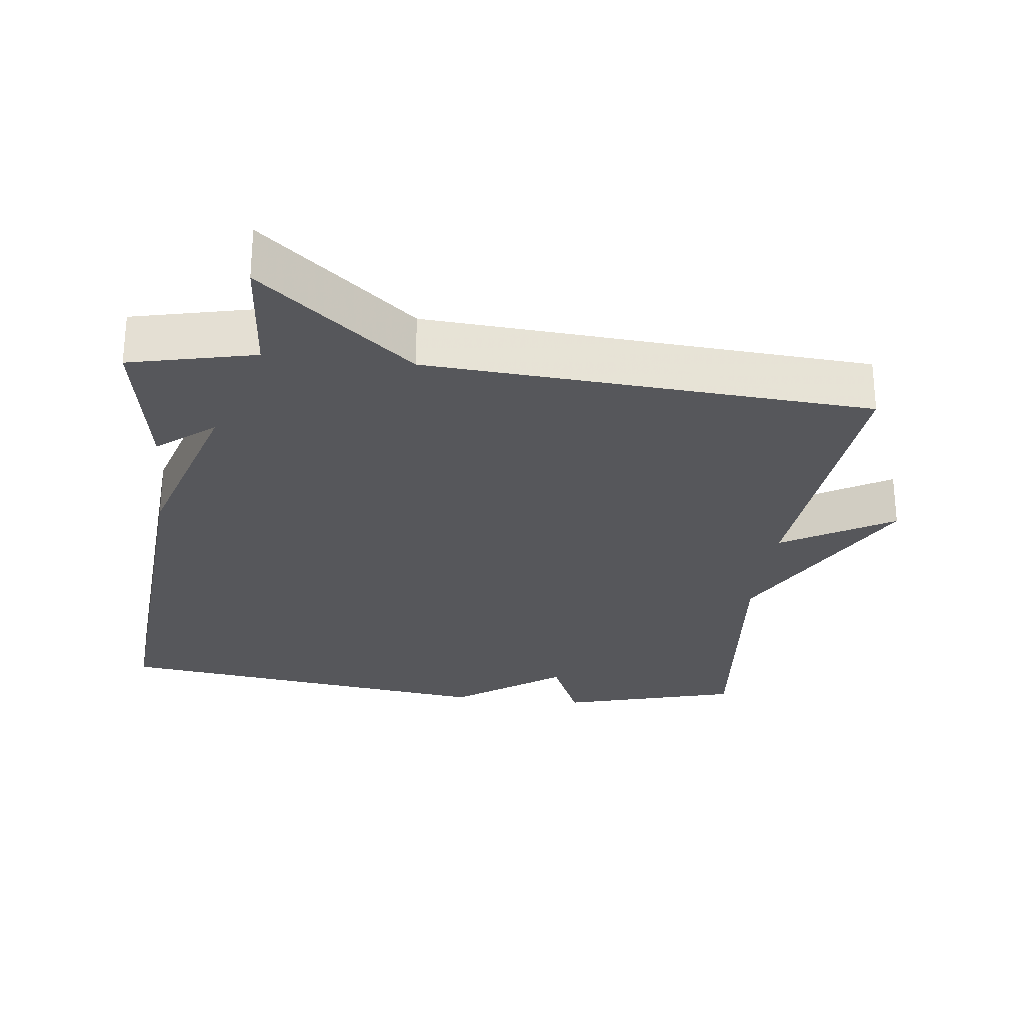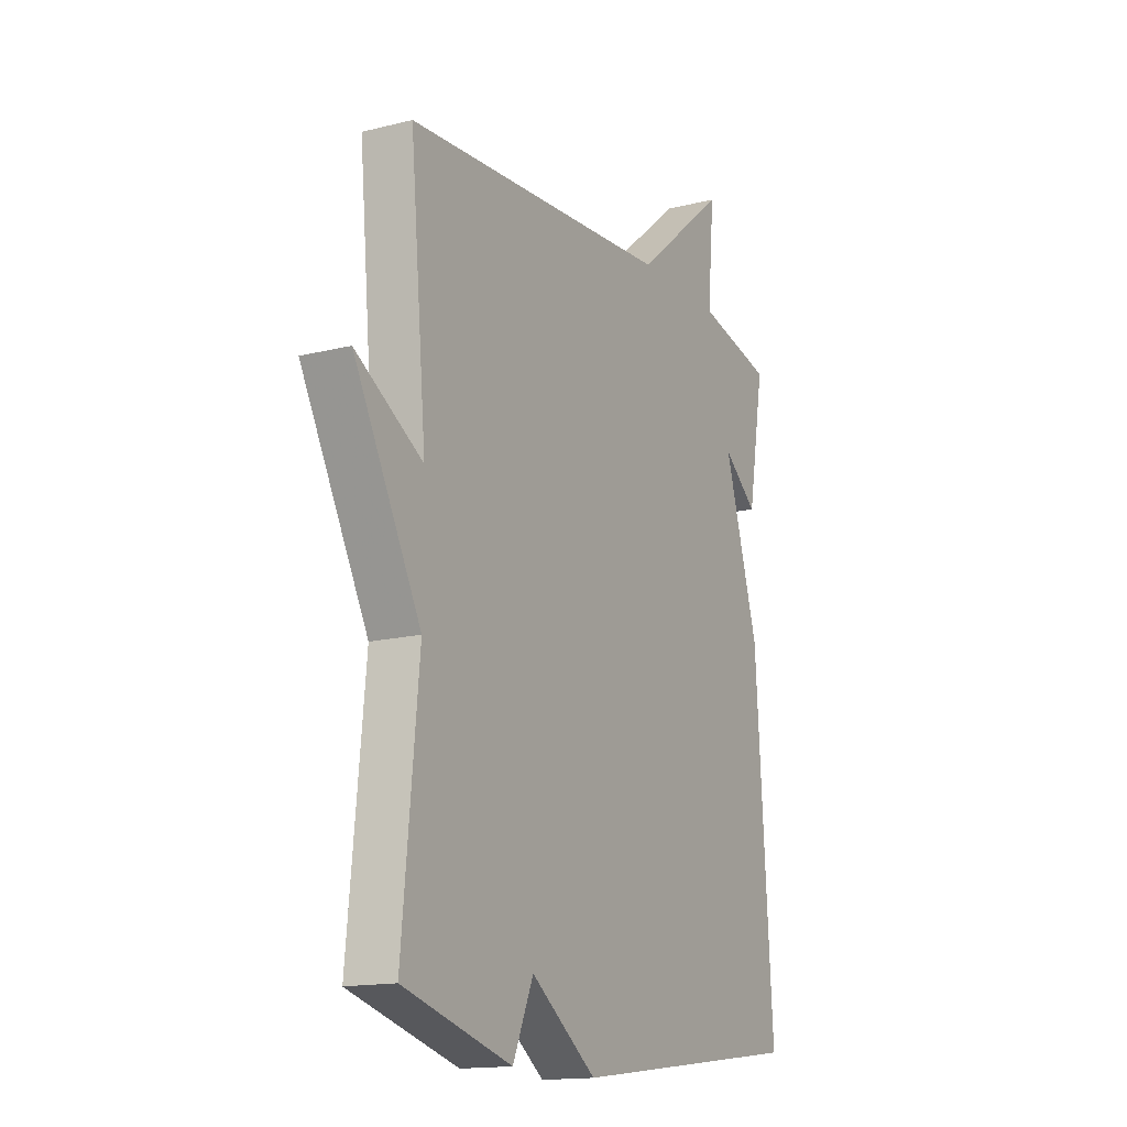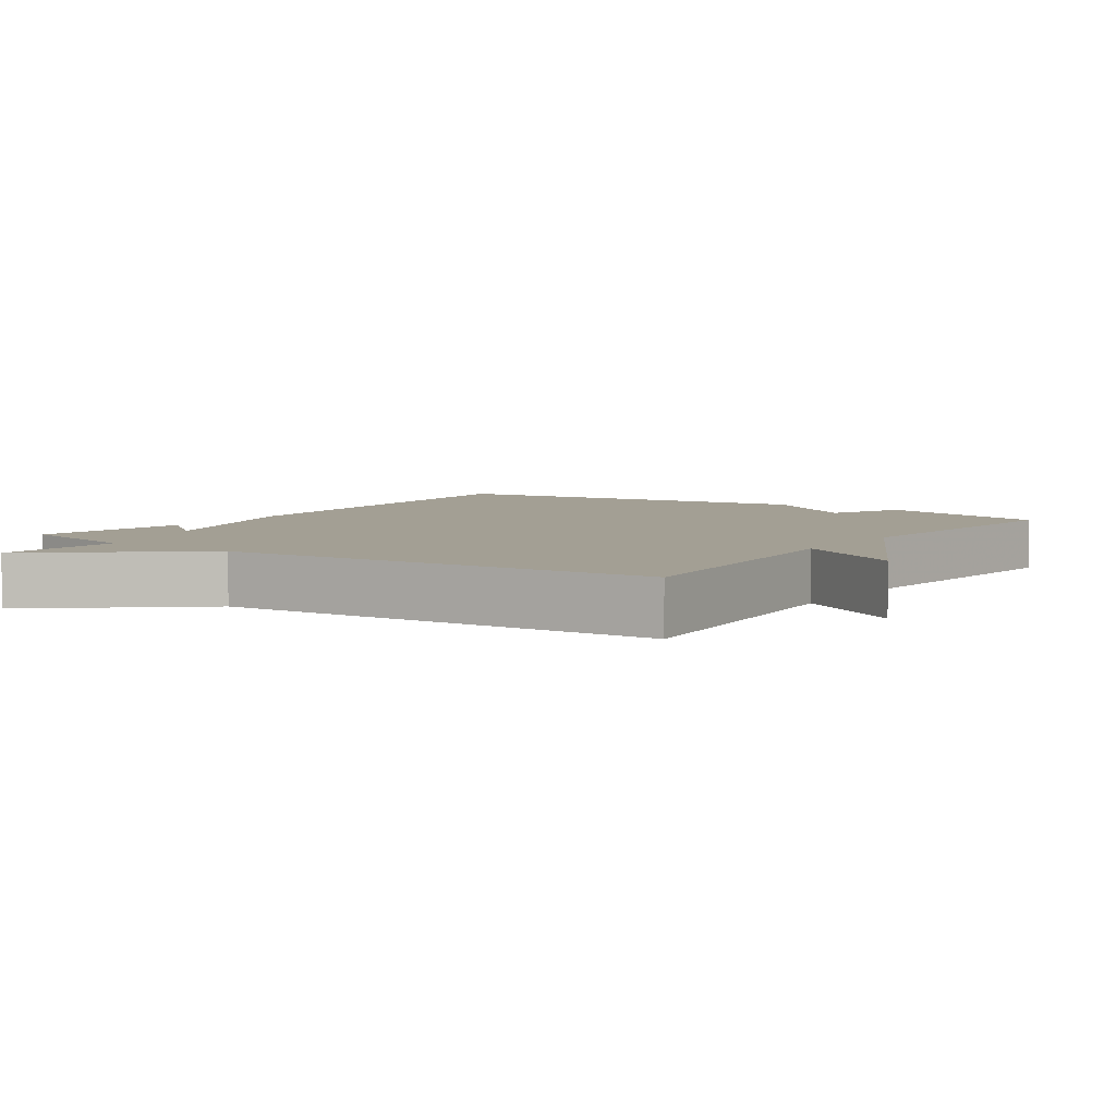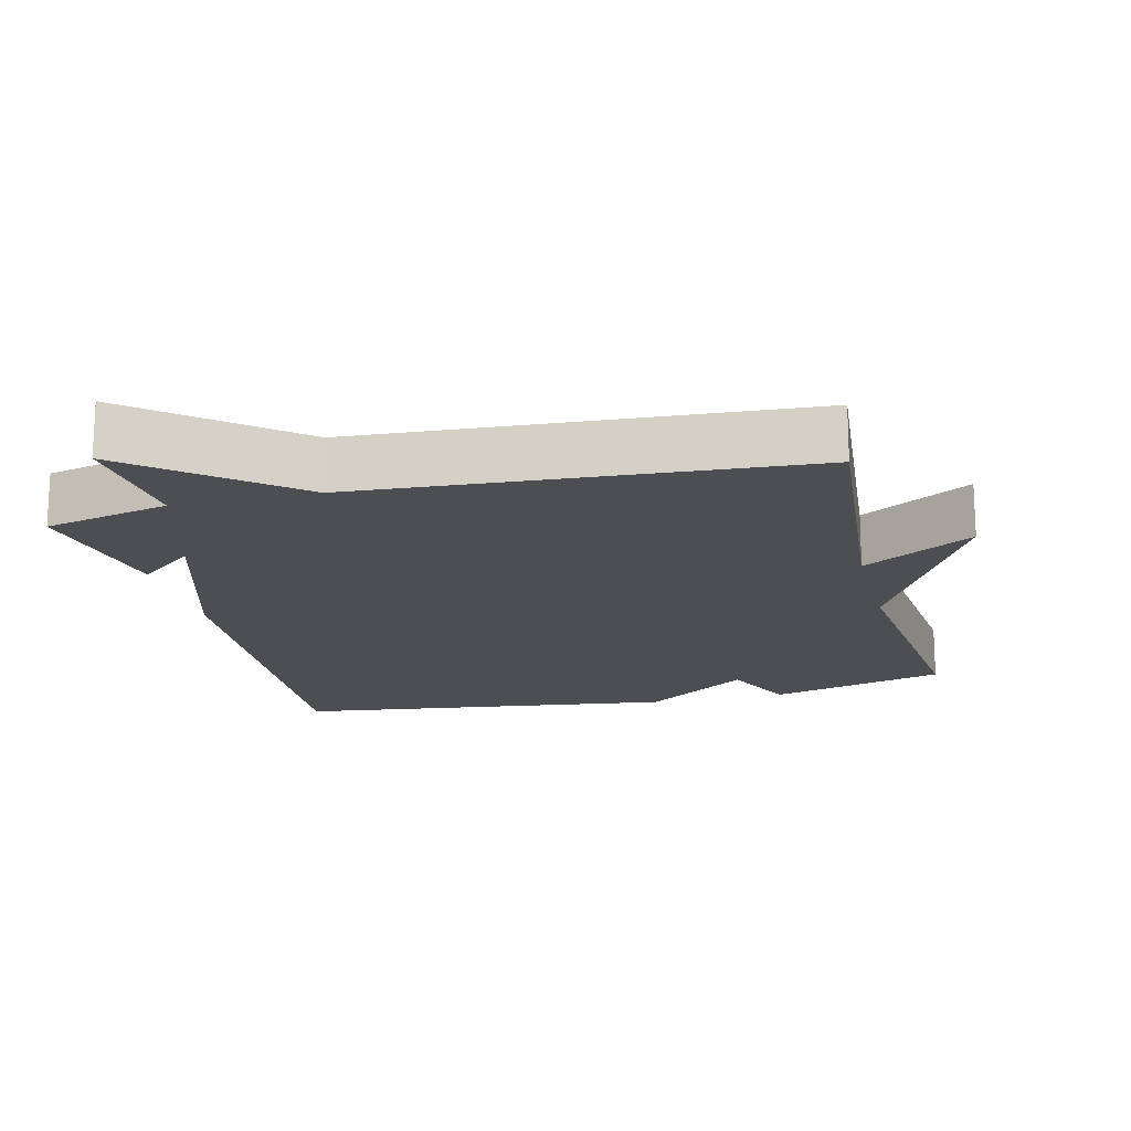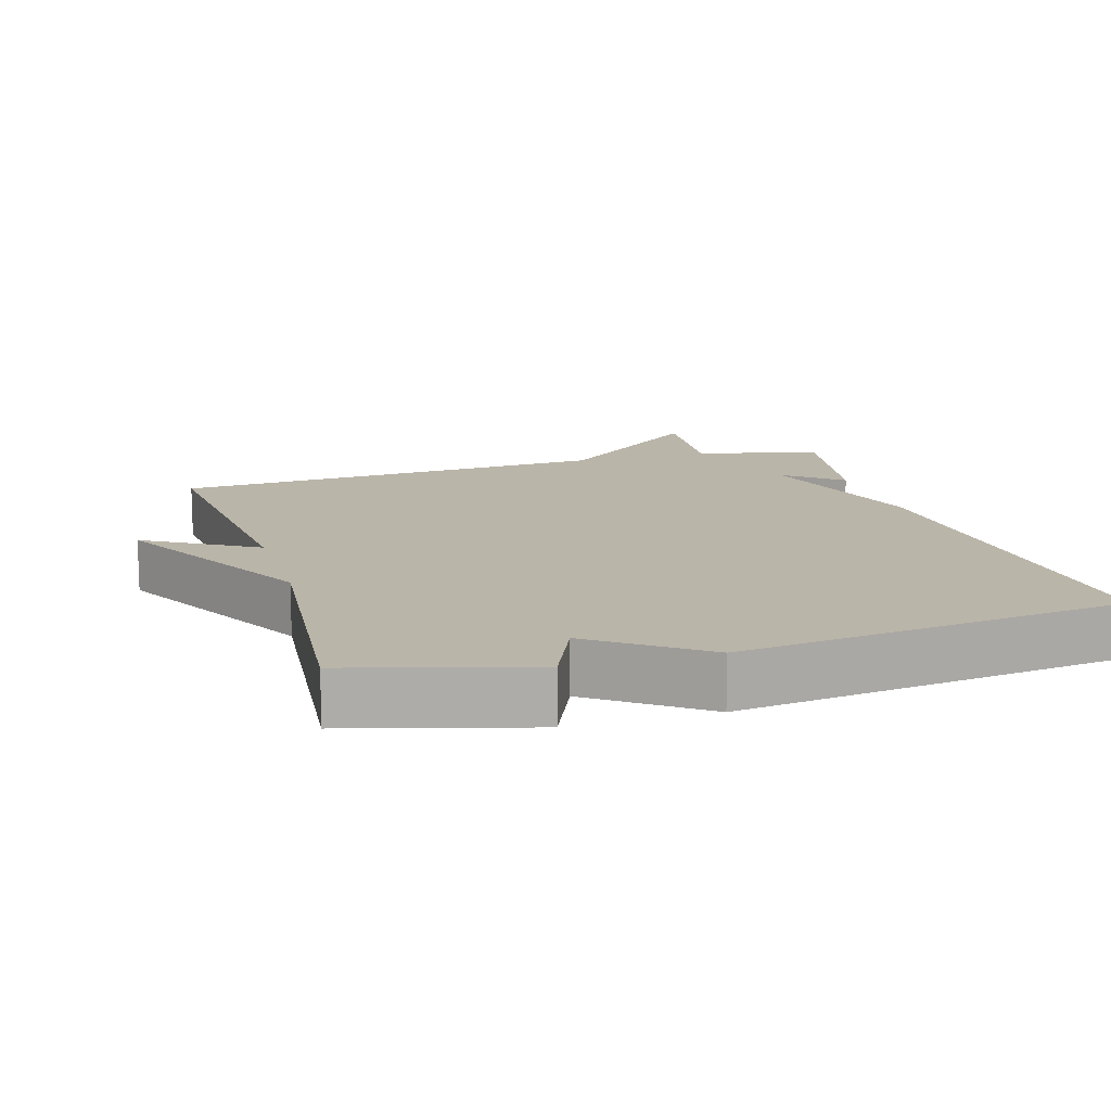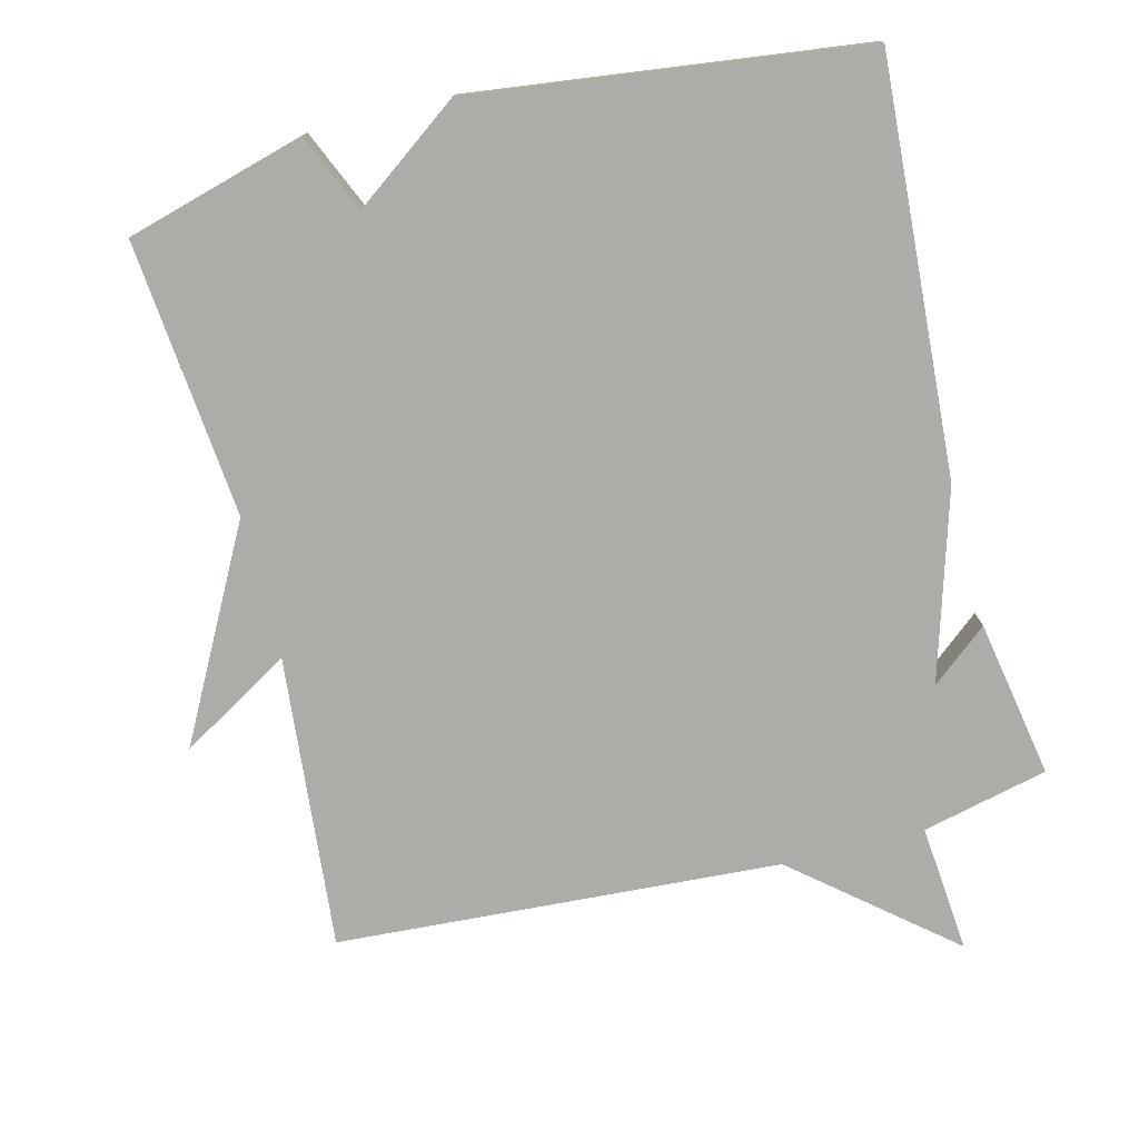
<metadata>
{"format":"obj","ext":"obj","renderer":"f3d","projection":"perspective","resolution":1024,"background":"white","views":[{"elev":-27.3,"azim":-6.9,"up":"+Y"},{"elev":-15.4,"azim":118.0,"up":"+Z"},{"elev":5.4,"azim":34.8,"up":"+Y"},{"elev":-17.1,"azim":13.9,"up":"+Y"},{"elev":13.5,"azim":163.5,"up":"+Y"},{"elev":-76.9,"azim":-165.7,"up":"+Y"}]}
</metadata>
<code>
v 0.5 0.07 0.5
v 0.462 0.07 0.09
v 0.618 0.07 0.182
v 0.462 0.07 -0.11
v 0.5 0.07 -0.5
v 0.248 0.07 -0.57
v 0.2 0.07 -0.46
v 0.048 0.07 -0.57
v -0.5 0.07 -0.5
v -0.461 0.07 0.079
v -0.381 0.07 0.344
v -0.461 0.07 0.279
v -0.5 0.07 0.5
v -0.323 0.07 0.541
v -0.339 0.07 0.72
v -0.123 0.07 0.541
v 0.5 0 0.5
v 0.462 0 0.09
v 0.618 0 0.182
v 0.462 0 -0.11
v 0.5 0 -0.5
v 0.248 0 -0.57
v 0.2 0 -0.46
v 0.048 0 -0.57
v -0.5 0 -0.5
v -0.461 0 0.079
v -0.381 0 0.344
v -0.461 0 0.279
v -0.5 0 0.5
v -0.323 0 0.541
v -0.339 0 0.72
v -0.123 0 0.541
f 14 15 16
f 14 16 1 2
f 11 12 13 14
f 11 14 2
f 10 11 2
f 9 10 2
f 8 9 2
f 7 8 2
f 4 5 6 7
f 2 3 4 7
f 32 31 30
f 18 17 32 30
f 30 29 28 27
f 18 30 27
f 18 27 26
f 18 26 25
f 18 25 24
f 18 24 23
f 23 22 21 20
f 23 20 19 18
f 1 17 18 2
f 2 18 19 3
f 3 19 20 4
f 4 20 21 5
f 5 21 22 6
f 6 22 23 7
f 7 23 24 8
f 8 24 25 9
f 9 25 26 10
f 10 26 27 11
f 11 27 28 12
f 12 28 29 13
f 13 29 30 14
f 14 30 31 15
f 15 31 32 16
f 16 32 17 1

</code>
